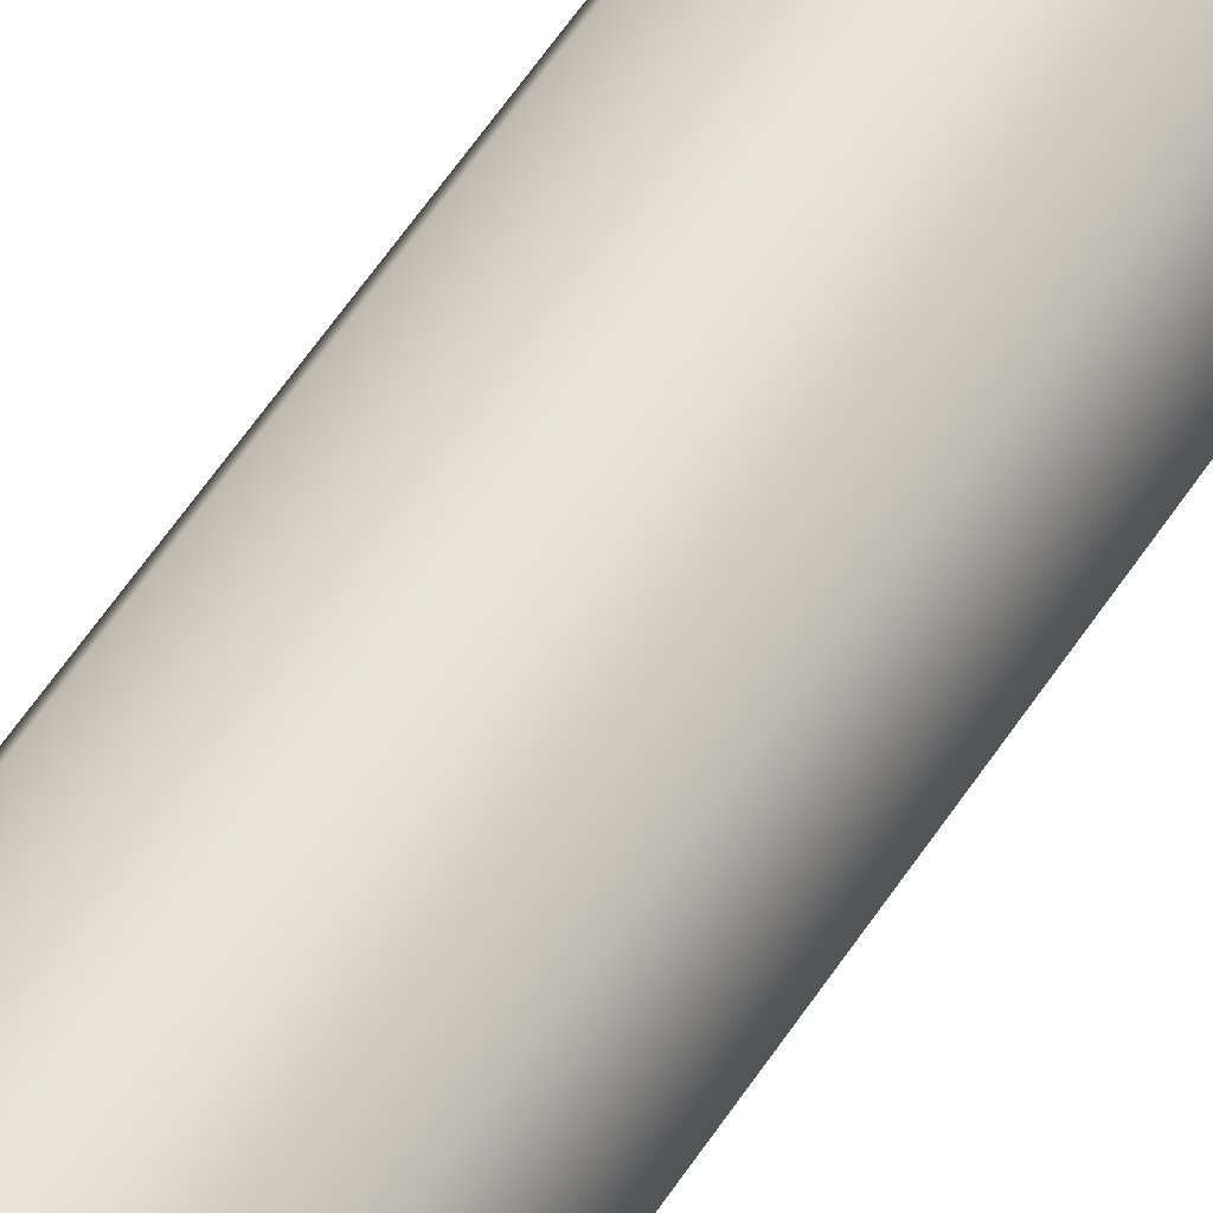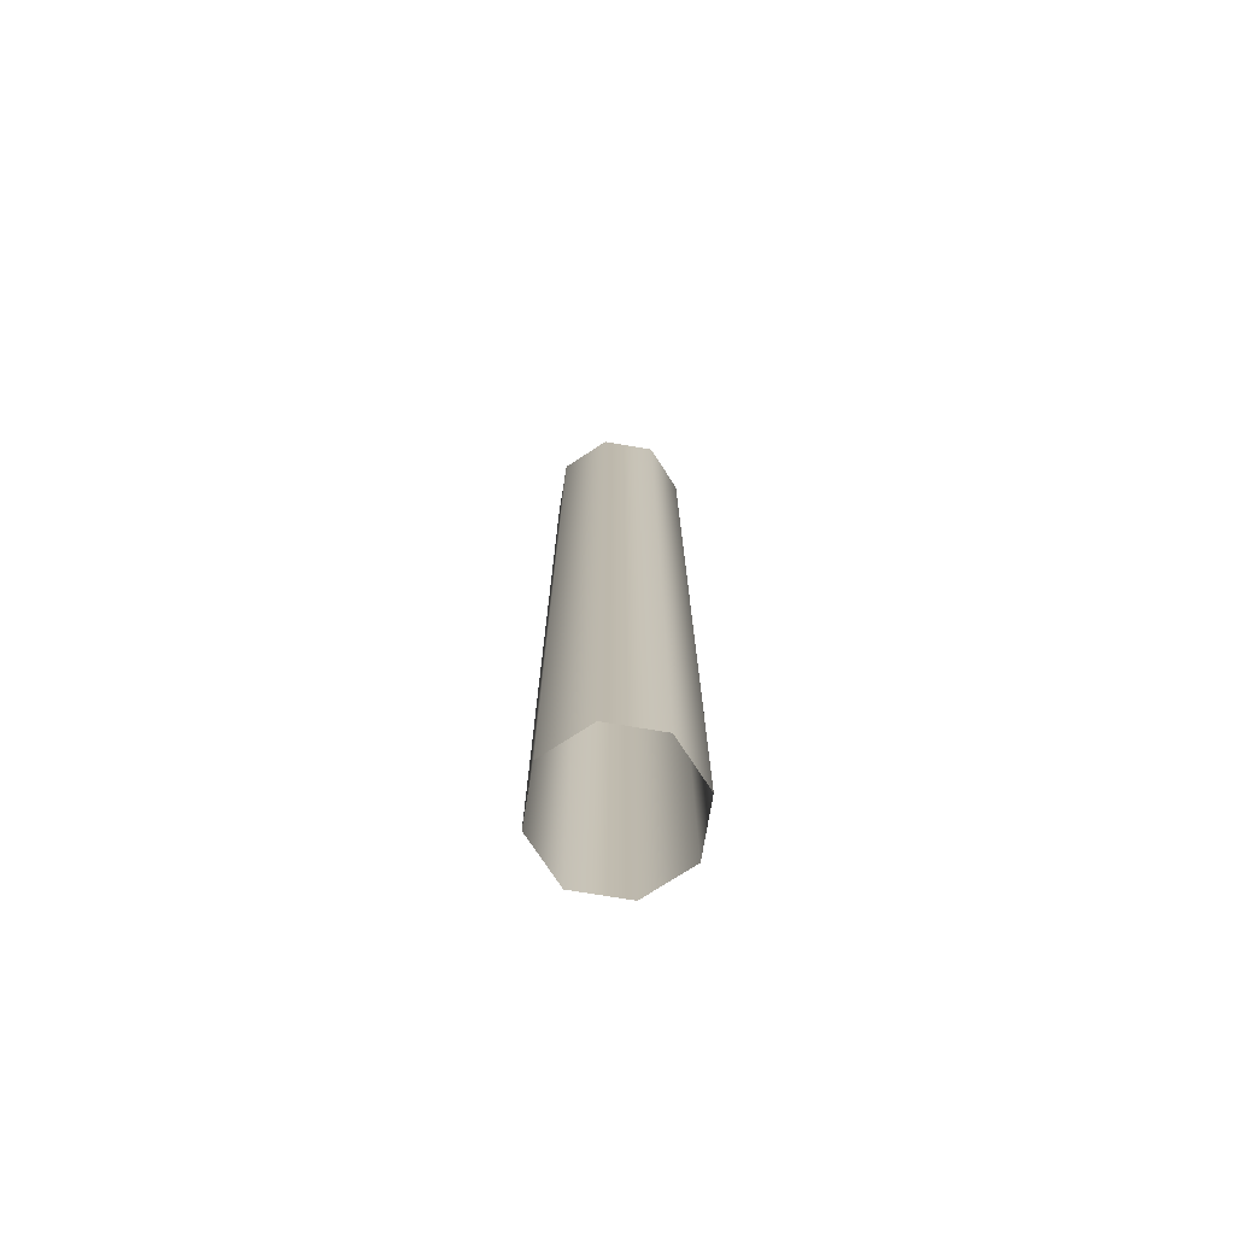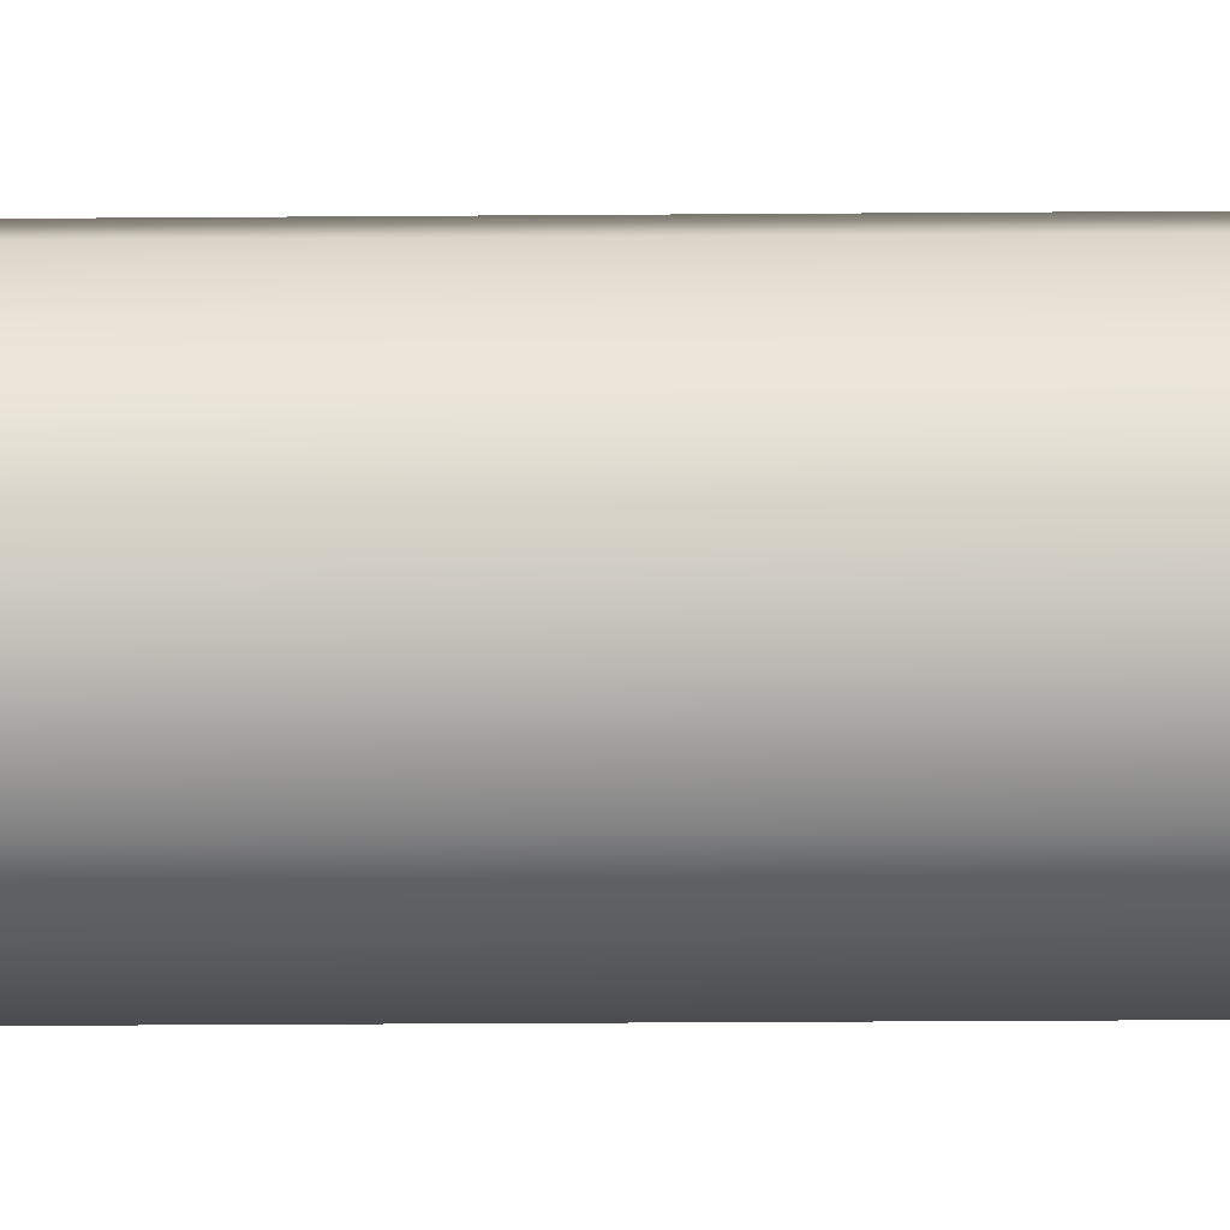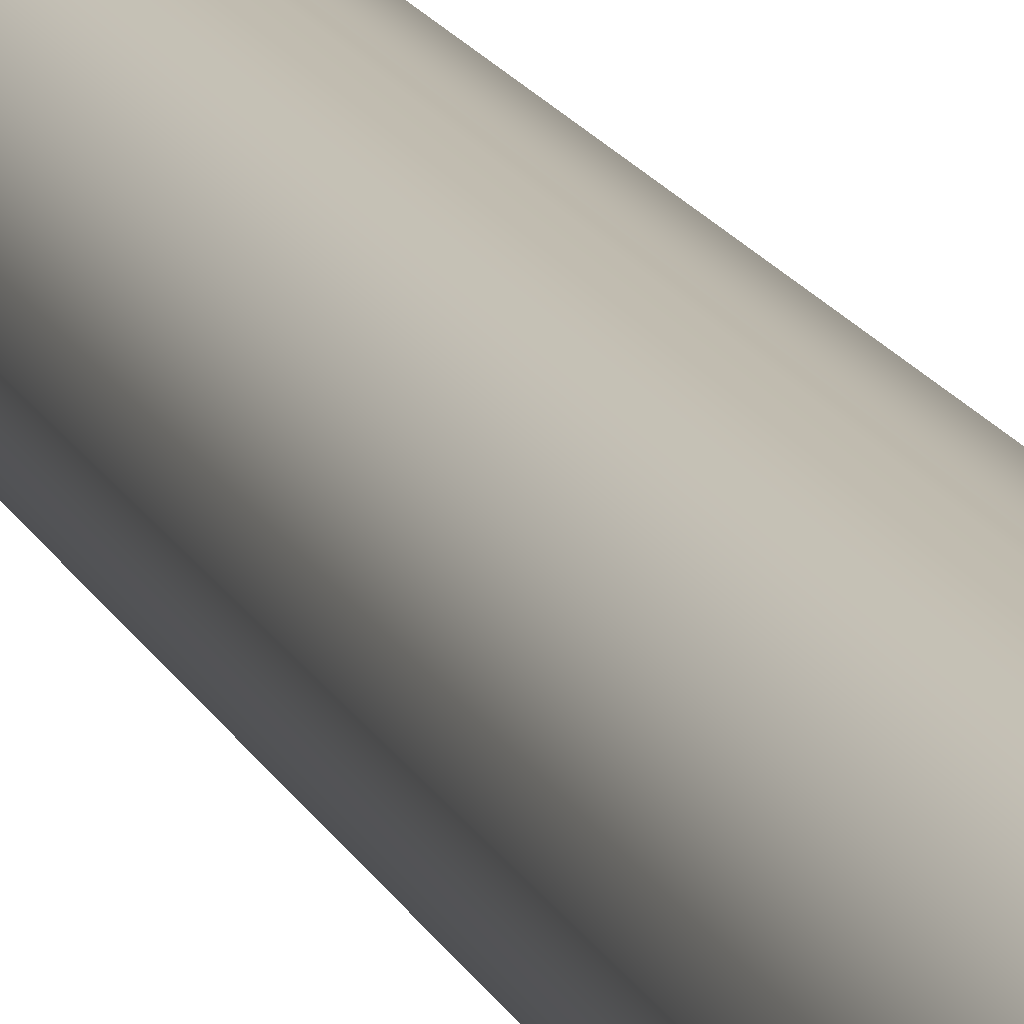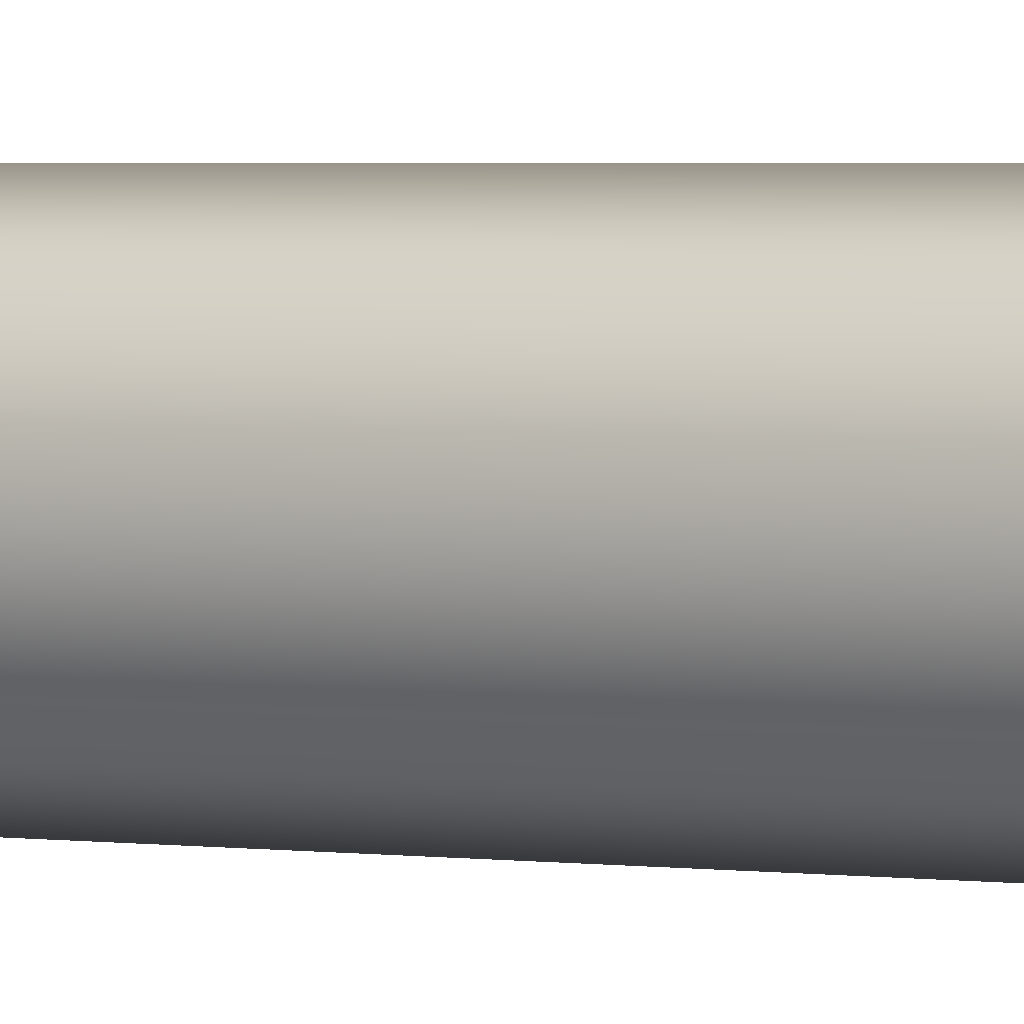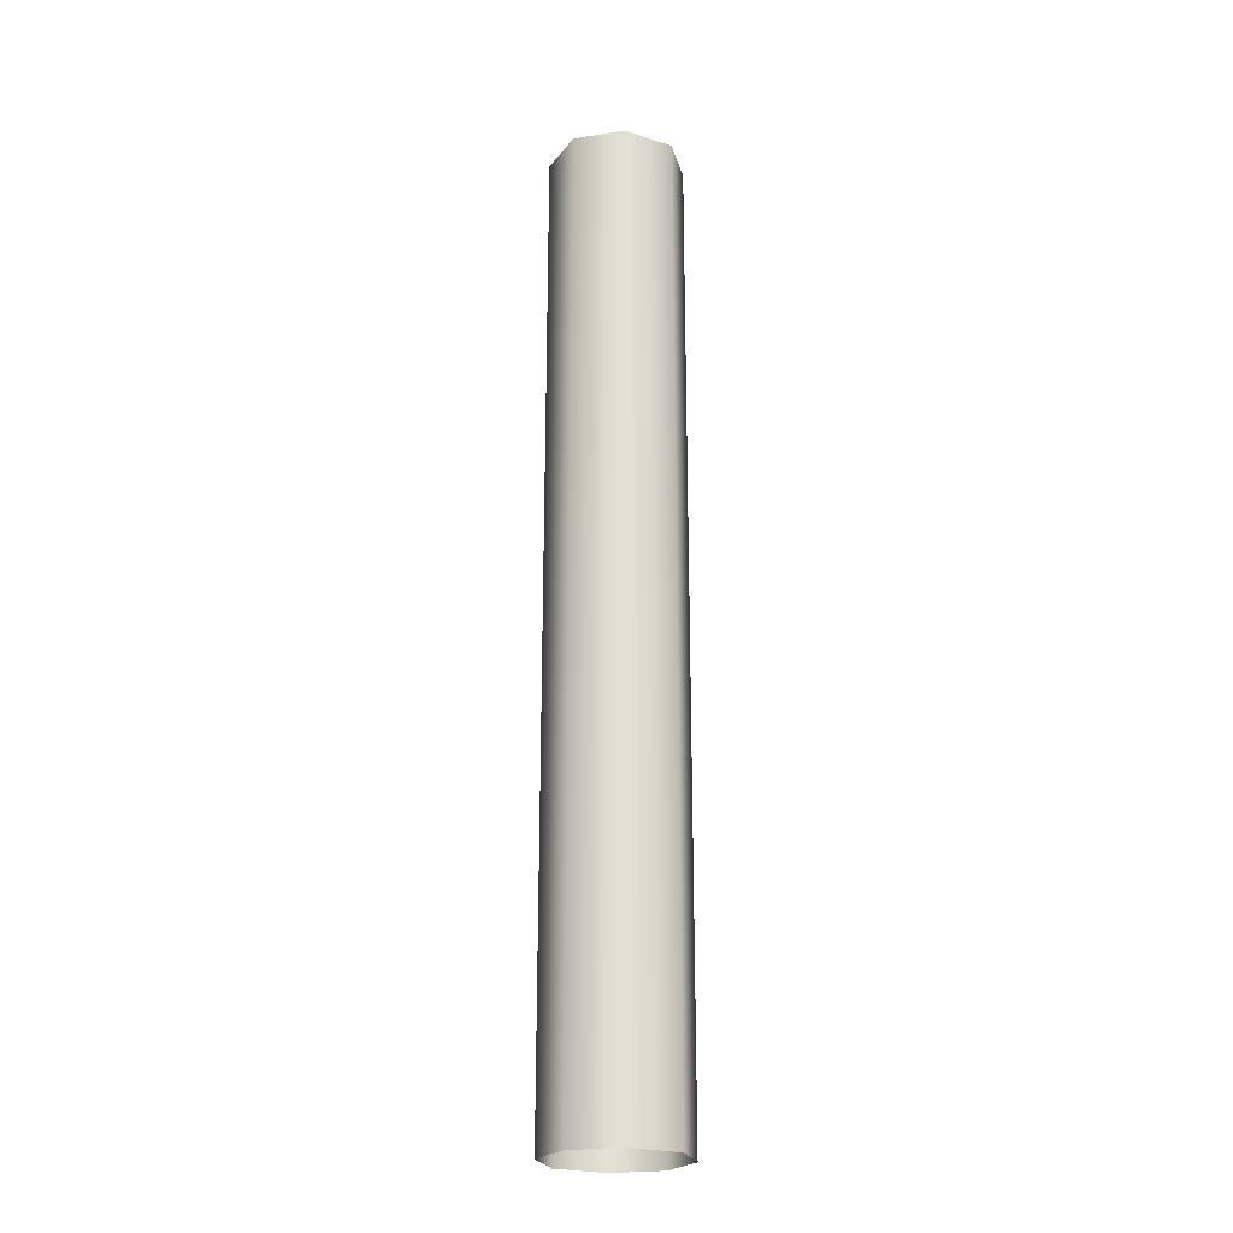
<metadata>
{"format":"obj","ext":"obj","renderer":"f3d","projection":"perspective","resolution":1024,"background":"white","views":[{"elev":61.0,"azim":-146.3,"up":"+Z"},{"elev":-74.0,"azim":-78.2,"up":"+Y"},{"elev":-15.5,"azim":-88.8,"up":"+Z"},{"elev":15.9,"azim":162.2,"up":"+Z"},{"elev":2.0,"azim":-57.3,"up":"+Z"},{"elev":-23.2,"azim":-96.9,"up":"+Y"}]}
</metadata>
<code>
g SignRoot
v -3.084e-17 -1.049e-08 0.1389
v -0.1 -7.55e-09 0.1
v -0.1 2 0.1
v -4.749e-16 2 0.1389
v 0.1 -7.55e-09 0.1
v 0.1 2 0.1
v 0.1389 3.084e-17 3.084e-17
v 0.1389 2 1.51e-07
v 0.1 7.55e-09 -0.1
v 0.1 2 -0.1
v 3.084e-17 1.049e-08 -0.1389
v -4.132e-16 2 -0.1389
v -0.1 7.55e-09 -0.1
v -0.1 2 -0.1
v -0.1389 -3.084e-17 -3.084e-17
v -0.1389 2 1.51e-07
v -0.1 -7.55e-09 0.1
v -0.1 2 0.1
v -4.132e-16 2 -0.1389
v -0.1389 2 1.51e-07
v -0.1 2 -0.1
v -4.441e-16 2 1.51e-07
v 0.1 2 -0.1
v -0.1 2 0.1
v 0.1389 2 1.51e-07
v -4.749e-16 2 0.1389
v 0.1 2 0.1
g SignRoot_0
f 3 2 1
f 4 3 1
f 4 1 5
f 6 4 5
f 6 5 7
f 8 6 7
f 8 7 9
f 10 8 9
f 10 9 11
f 12 10 11
f 12 11 13
f 14 12 13
f 14 13 15
f 16 14 15
f 16 15 17
f 18 16 17
f 21 20 19
f 20 22 19
f 19 22 23
f 20 24 22
f 22 25 23
f 24 26 22
f 22 26 25
f 26 27 25

</code>
